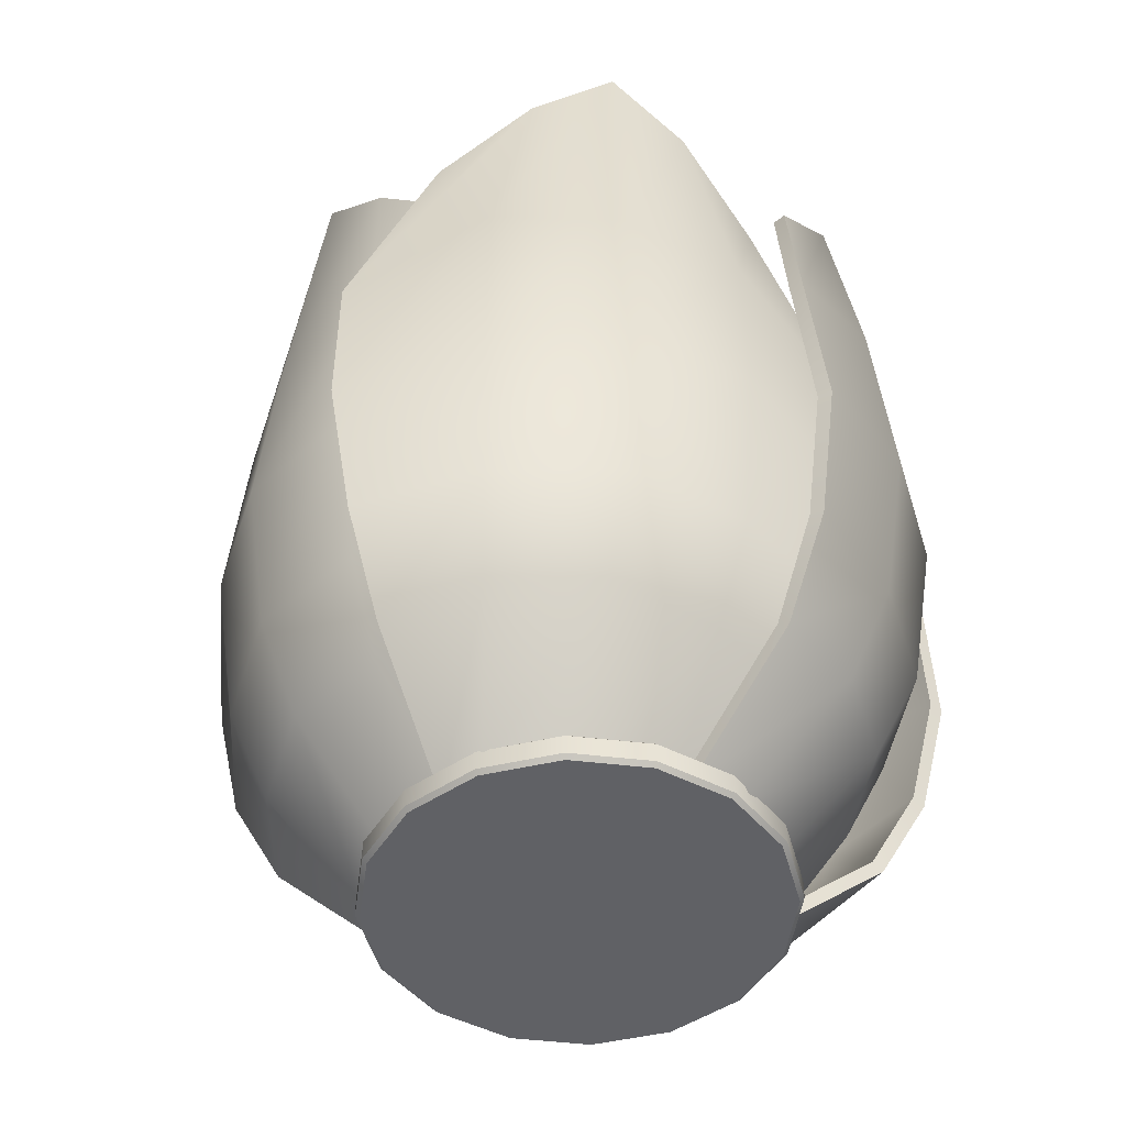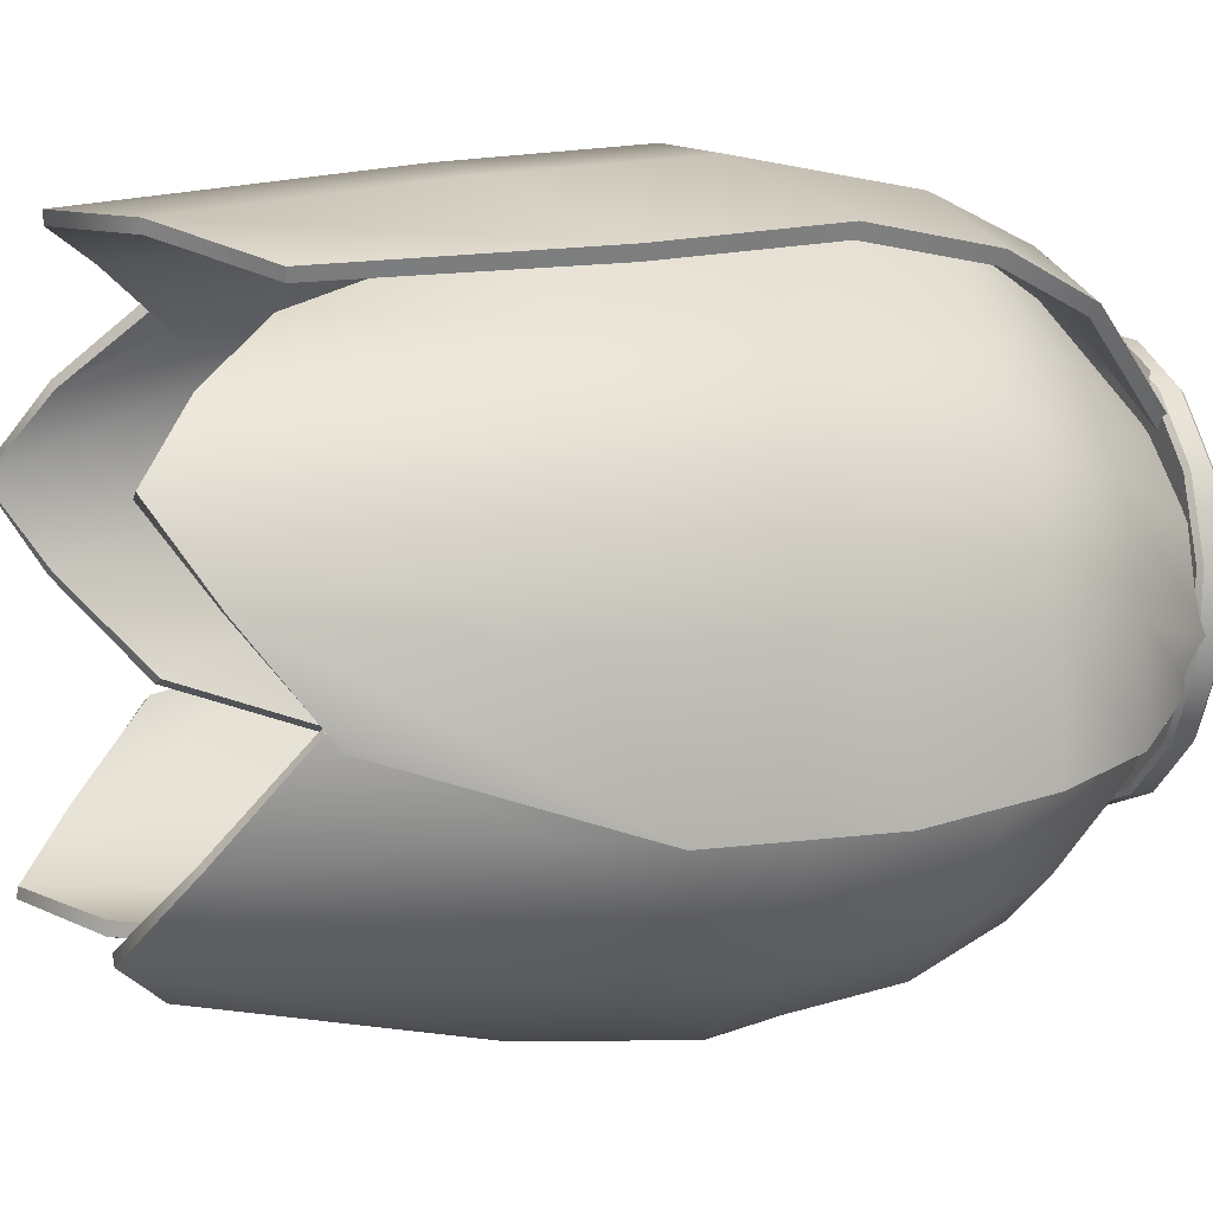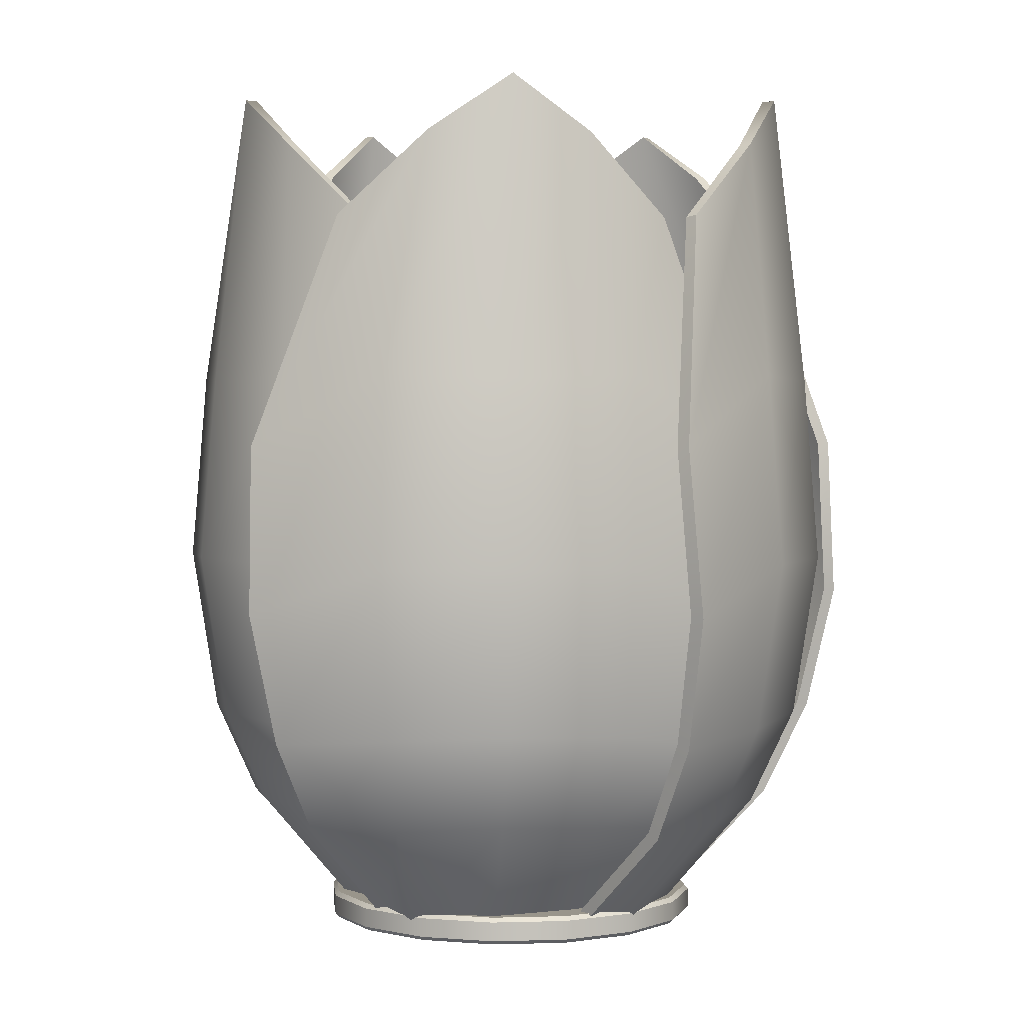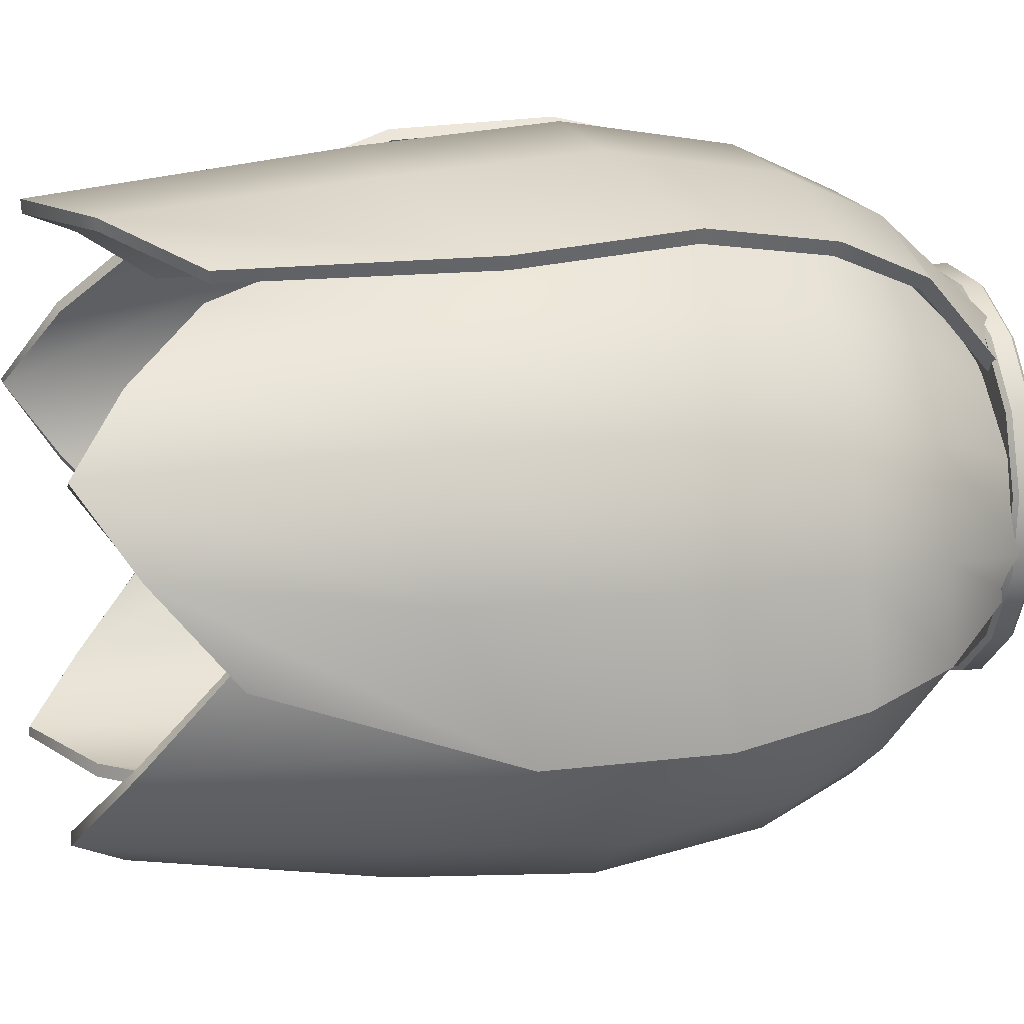
<metadata>
{"format":"obj","ext":"obj","renderer":"f3d","projection":"perspective","resolution":1024,"background":"white","views":[{"elev":-47.3,"azim":-148.1,"up":"+Y"},{"elev":6.6,"azim":-111.2,"up":"+Z"},{"elev":2.2,"azim":146.0,"up":"+Y"},{"elev":14.6,"azim":-105.5,"up":"+Z"}]}
</metadata>
<code>
v 0 0.01347 0
v 0 1.05 0
v 6.5 0.1689 -3.508
v 6.361 0.01347 -3.433
v 4.663 0.1689 -5.728
v 4.563 0.01347 -5.605
v 2.116 0.1689 -7.077
v 2.07 0.01347 -6.925
v -0.7533 0.1689 -7.348
v -0.7371 0.01347 -7.19
v -3.508 0.1689 -6.5
v -3.433 0.01347 -6.361
v -5.728 0.1689 -4.663
v -5.605 0.01347 -4.563
v -7.077 0.1689 -2.116
v -6.925 0.01347 -2.07
v -7.348 0.1689 0.7533
v -7.19 0.01347 0.7371
v -6.5 0.1689 3.508
v -6.361 0.01347 3.433
v -4.663 0.1689 5.728
v -4.563 0.01347 5.605
v -2.116 0.1689 7.077
v -2.07 0.01347 6.925
v 0.7533 0.1689 7.348
v 0.7371 0.01347 7.19
v 3.508 0.1689 6.5
v 3.433 0.01347 6.361
v 5.728 0.1689 4.663
v 5.605 0.01347 4.563
v 7.077 0.1689 2.116
v 6.925 0.01347 2.07
v 7.348 0.1689 -0.7533
v 7.19 0.01347 -0.7371
v 6.5 0.8941 -3.508
v 6.361 1.05 -3.433
v 4.663 0.8941 -5.728
v 4.563 1.05 -5.605
v 2.116 0.8941 -7.077
v 2.07 1.05 -6.925
v -0.7533 0.8941 -7.348
v -0.7371 1.05 -7.19
v -3.508 0.8941 -6.5
v -3.433 1.05 -6.361
v -5.728 0.8941 -4.663
v -5.605 1.05 -4.563
v -7.077 0.8941 -2.116
v -6.925 1.05 -2.07
v -7.348 0.8941 0.7533
v -7.19 1.05 0.7371
v -6.5 0.8941 3.508
v -6.361 1.05 3.433
v -4.663 0.8941 5.728
v -4.563 1.05 5.605
v -2.116 0.8941 7.077
v -2.07 1.05 6.925
v 0.7533 0.8941 7.348
v 0.7371 1.05 7.19
v 3.508 0.8941 6.5
v 3.433 1.05 6.361
v 5.728 0.8941 4.663
v 5.605 1.05 4.563
v 7.077 0.8941 2.116
v 6.925 1.05 2.07
v 7.348 0.8941 -0.7533
v 7.19 1.05 -0.7371
v -5.941 0.4168 -2.978
v -1.95 0.4168 4.895
v -5.074 27.84 8.259
v -11.02 27.84 -2.58
v -8.123 30.81 6.372
v -3.975 0.4168 4.016
v -10.19 32.82 4.071
v -6.163 0.4168 1.731
v -11.04 30.81 1.06
v -6.931 0.4168 -1.365
v -12.65 19.19 -5.345
v -12.63 21.86 0.02246
v -11.39 21.71 4.629
v -8.175 21.86 8.144
v -3.682 19.19 11.02
v -12.18 8.06 -4.586
v -12.25 8.374 -0.03885
v -11.09 8.579 4.376
v -7.997 8.371 7.724
v -3.784 7.664 10.5
v -13.19 12.96 -5.151
v -13.22 14.7 0.1703
v -11.97 14.75 4.788
v -8.754 14.68 8.312
v -4.266 12.98 11.13
v -10.32 4.421 -3.978
v -10.68 4.777 -0.3641
v -9.664 5.017 3.494
v -6.961 4.777 6.402
v -3.674 4.421 8.374
v -7.862 21.86 7.727
v -3.425 19.16 10.55
v -4.857 27.77 7.824
v -7.843 30.76 5.99
v -10.93 21.73 4.376
v -9.783 32.8 3.847
v -12.11 21.85 -0.01981
v -10.56 30.76 1.027
v -12.12 19.16 -5.313
v -10.53 27.77 -2.533
v -12.65 13.03 -5.147
v -12.68 14.78 0.09905
v -11.49 14.85 4.527
v -8.4 14.76 7.897
v -3.973 13.04 10.67
v -9.887 4.678 -3.93
v -10.25 5.035 -0.4056
v -11.75 8.565 -0.1086
v -11.67 8.236 -4.581
v -9.275 5.247 3.28
v -10.64 8.76 4.129
v -6.676 5.031 6.073
v -7.663 8.562 7.343
v -3.441 4.68 8.014
v -3.5 7.831 10.09
v -5.56 0.7192 -2.896
v -6.559 0.7106 -1.379
v -5.833 0.7009 1.547
v -3.733 0.7044 3.717
v -1.75 0.7089 4.552
v -4.857 0.4168 4.569
v 3.905 0.4168 3.512
v 5.994 27.84 7.599
v -6.225 27.84 9.477
v 3.193 30.81 9.816
v 2.388 0.4168 5.113
v 0.3325 32.82 10.97
v -0.5029 0.4168 6.388
v -2.796 30.81 10.74
v -3.681 0.4168 6.051
v -9.427 19.19 10.07
v -4.371 21.86 11.89
v 0.3815 21.71 12.3
v 4.785 21.86 10.48
v 9.015 19.19 7.241
v -8.558 8.06 9.891
v -4.303 8.374 11.51
v 0.2424 8.579 11.93
v 4.446 8.371 10.17
v 8.495 7.664 7.164
v -9.448 12.96 10.65
v -4.455 14.7 12.5
v 0.31 14.75 12.9
v 4.722 14.68 11.09
v 8.906 12.98 7.833
v -7.328 4.421 8.345
v -4.054 4.777 9.924
v -0.07821 5.017 10.29
v 3.578 4.777 8.741
v 6.551 4.421 6.327
v 4.5 21.86 10.04
v 8.669 19.16 6.842
v 5.658 27.77 7.246
v 2.928 30.76 9.421
v 0.3002 21.73 11.78
v 0.261 32.8 10.51
v -4.233 21.85 11.39
v -2.666 30.76 10.28
v -9.218 19.16 9.59
v -6.016 27.77 9.039
v -9.258 13.03 10.14
v -4.337 14.78 11.96
v 0.2284 14.85 12.36
v 4.453 14.76 10.61
v 8.577 13.04 7.401
v -7.137 4.678 7.958
v -3.946 5.035 9.503
v -4.198 8.565 11.02
v -8.381 8.236 9.417
v -0.1463 5.247 9.848
v 0.1625 8.76 11.43
v 3.364 5.031 8.361
v 4.202 8.562 9.726
v 6.291 4.68 5.985
v 8.202 7.831 6.755
v -4.65 0.7192 4.239
v -3.567 0.7106 5.697
v -0.5637 0.7009 6.014
v 2.188 0.7044 4.785
v 3.65 0.7089 3.206
v 2.87 0.4168 6.011
v 4.494 0.4168 -2.662
v 9.017 27.84 -3.425
v 7.134 27.84 8.793
v 10.3 30.81 -0.08952
v 5.567 0.4168 -0.7339
v 10.55 32.82 2.983
v 5.919 0.4168 2.405
v 9.381 30.81 5.899
v 4.636 0.4168 5.336
v 6.693 19.19 12.04
v 9.95 21.86 7.758
v 11.77 21.71 3.35
v 11.36 21.86 -1.397
v 9.537 19.19 -6.404
v 6.774 8.06 11.15
v 9.607 8.374 7.582
v 11.37 8.579 3.372
v 10.96 8.371 -1.166
v 9.303 7.664 -5.931
v 7.221 12.96 12.23
v 10.48 14.7 8.026
v 12.3 14.75 3.604
v 11.9 14.68 -1.15
v 10.05 12.98 -6.119
v 5.692 4.421 9.512
v 8.186 4.777 6.863
v 9.73 5.017 3.18
v 9.353 4.777 -0.7714
v 7.941 4.421 -4.332
v 10.86 21.86 -1.257
v 9.053 19.16 -6.194
v 8.578 27.77 -3.211
v 9.848 30.76 0.04426
v 11.25 21.73 3.272
v 10.09 32.8 2.913
v 9.513 21.85 7.477
v 8.984 30.76 5.637
v 6.295 19.16 11.69
v 6.778 27.77 8.462
v 6.794 13.03 11.9
v 10.01 14.78 7.754
v 11.76 14.85 3.52
v 11.36 14.76 -1.036
v 9.54 13.04 -5.934
v 5.38 4.678 9.213
v 7.815 5.035 6.633
v 9.167 8.565 7.333
v 6.375 8.236 10.84
v 9.29 5.247 3.113
v 10.87 8.76 3.297
v 8.925 5.031 -0.6822
v 10.46 8.562 -1.067
v 7.536 4.68 -4.187
v 8.824 7.831 -5.774
v 2.618 0.7192 5.715
v 4.331 0.7106 5.121
v 5.543 0.7009 2.351
v 5.193 0.7044 -0.6422
v 4.126 0.7089 -2.511
v 6.569 0.4168 -0.9237
v -1.217 0.4168 -5.081
v -0.5874 27.84 -9.622
v 10.5 27.84 -4.153
v 2.995 30.81 -9.85
v 0.9469 0.4168 -5.525
v 6.01 32.82 -9.166
v 4.051 0.4168 -4.917
v 8.429 30.81 -7.17
v 6.455 0.4168 -2.812
v 13.41 19.19 -2.748
v 10.32 21.86 -7.142
v 6.658 21.71 -10.2
v 2.01 21.86 -11.24
v -3.319 19.19 -11.01
v 12.59 8.06 -3.089
v 10.04 8.374 -6.866
v 6.556 8.579 -9.815
v 2.104 8.371 -10.79
v -2.943 7.664 -10.64
v 13.74 12.96 -3.188
v 10.71 14.7 -7.561
v 7.039 14.75 -10.63
v 2.383 14.68 -11.67
v -2.91 12.98 -11.41
v 10.72 4.421 -2.555
v 8.947 4.777 -5.731
v 5.901 5.017 -8.311
v 2.018 4.777 -9.14
v -1.807 4.421 -8.864
v 1.992 21.86 -10.72
v -3.265 19.16 -10.48
v -0.5161 27.77 -9.14
v 2.985 30.76 -9.375
v 6.428 21.73 -9.73
v 5.805 32.8 -8.749
v 9.917 21.85 -6.809
v 8.06 30.76 -6.87
v 12.96 19.16 -2.471
v 10.08 27.77 -3.913
v 13.29 13.03 -2.881
v 10.31 14.78 -7.193
v 6.797 14.85 -10.14
v 2.332 14.76 -11.13
v -2.888 13.04 -10.86
v 10.34 4.678 -2.347
v 8.615 5.035 -5.446
v 9.671 8.565 -6.521
v 12.17 8.236 -2.802
v 5.704 5.247 -7.912
v 6.332 8.76 -9.355
v 1.973 5.031 -8.705
v 2.049 8.562 -10.28
v -1.791 4.68 -8.433
v -2.938 7.831 -10.13
v 6.21 0.7192 -0.7725
v 6.157 0.7106 -2.585
v 3.885 0.7009 -4.575
v 0.9203 0.7044 -5.139
v -1.184 0.7089 -4.684
v 1.067 0.4168 -6.537
v -5.241 0.4168 -0.3614
v -9.386 27.84 -2.327
v -0.8365 27.84 -11.25
v -8.511 30.81 -5.815
v -5.011 0.4168 -2.559
v -6.942 32.82 -8.486
v -3.493 0.4168 -5.338
v -4.321 30.81 -10.19
v -0.7685 0.4168 -6.996
v 1.333 19.19 -13.6
v -3.783 21.86 -11.97
v -7.802 21.71 -9.402
v -10.19 21.86 -5.282
v -11.57 19.19 -0.1277
v 0.7543 8.06 -12.92
v -3.608 8.374 -11.63
v -7.468 8.579 -9.188
v -9.732 8.371 -5.234
v -11.11 7.664 -0.3754
v 0.9942 12.96 -14.04
v -4.088 14.7 -12.47
v -8.117 14.75 -9.89
v -10.51 14.68 -5.762
v -11.85 12.98 -0.6342
v 0.7231 4.421 -10.98
v -2.835 4.777 -10.24
v -6.21 5.017 -8.115
v -8.17 4.777 -4.661
v -9.06 4.421 -0.9294
v -9.697 21.86 -5.108
v -11.06 19.16 -0.02106
v -8.905 27.77 -2.249
v -8.062 30.76 -5.662
v -7.423 21.73 -9.041
v -6.607 32.8 -8.166
v -3.586 21.85 -11.49
v -4.146 30.76 -9.749
v 1.461 19.16 -13.09
v -0.7357 27.77 -10.78
v 1.153 13.03 -13.53
v -3.858 14.78 -11.97
v -7.724 14.85 -9.512
v -10.01 14.76 -5.55
v -11.33 13.04 -0.4923
v 0.8064 4.678 -10.55
v -2.665 5.035 -9.841
v -3.391 8.565 -11.17
v 0.9017 8.236 -12.43
v -5.889 5.247 -7.807
v -7.098 8.76 -8.835
v -7.769 5.031 -4.487
v -9.268 8.562 -5.029
v -8.645 4.68 -0.8142
v -10.63 7.831 -0.2287
v 1.104 0.7192 -6.149
v -0.6428 0.7106 -6.644
v -3.218 0.7009 -5.076
v -4.654 0.7044 -2.417
v -4.853 0.7089 -0.2738
f 3 4 6 5
f 4 3 33 34
f 5 6 8 7
f 7 8 10 9
f 9 10 12 11
f 11 12 14 13
f 13 14 16 15
f 15 16 18 17
f 17 18 20 19
f 19 20 22 21
f 21 22 24 23
f 23 24 26 25
f 25 26 28 27
f 27 28 30 29
f 29 30 32 31
f 31 32 34 33
f 35 36 66 65
f 36 35 37 38
f 38 37 39 40
f 40 39 41 42
f 42 41 43 44
f 44 43 45 46
f 46 45 47 48
f 48 47 49 50
f 50 49 51 52
f 52 51 53 54
f 54 53 55 56
f 56 55 57 58
f 58 57 59 60
f 60 59 61 62
f 62 61 63 64
f 64 63 65 66
f 3 5 37 35
f 5 7 39 37
f 7 9 41 39
f 9 11 43 41
f 11 13 45 43
f 13 15 47 45
f 15 17 49 47
f 17 19 51 49
f 19 21 53 51
f 21 23 55 53
f 23 25 57 55
f 25 27 59 57
f 27 29 61 59
f 29 31 63 61
f 31 33 65 63
f 33 3 35 65
f 6 4 1
f 8 6 1
f 10 8 1
f 12 10 1
f 14 12 1
f 16 14 1
f 18 16 1
f 20 18 1
f 22 20 1
f 24 22 1
f 26 24 1
f 28 26 1
f 30 28 1
f 32 30 1
f 34 32 1
f 4 34 1
f 36 38 2
f 38 40 2
f 40 42 2
f 42 44 2
f 44 46 2
f 46 48 2
f 48 50 2
f 50 52 2
f 52 54 2
f 54 56 2
f 56 58 2
f 58 60 2
f 60 62 2
f 62 64 2
f 64 66 2
f 66 36 2
f 97 100 99 98
f 101 102 100 97
f 103 104 102 101
f 105 106 104 103
f 107 105 103 108
f 108 103 101 109
f 109 101 97 110
f 110 97 98 111
f 112 115 114 113
f 113 114 117 116
f 116 117 119 118
f 118 119 121 120
f 115 107 108 114
f 114 108 109 117
f 117 109 110 119
f 119 110 111 121
f 122 112 113 123
f 123 113 116 124
f 124 116 118 125
f 125 118 120 126
f 80 81 69 71
f 79 80 71 73
f 78 79 73 75
f 77 78 75 70
f 87 88 78 77
f 88 89 79 78
f 89 90 80 79
f 90 91 81 80
f 92 93 83 82
f 93 94 84 83
f 94 95 85 84
f 95 96 86 85
f 82 83 88 87
f 83 84 89 88
f 84 85 90 89
f 85 86 91 90
f 67 76 93 92
f 76 74 94 93
f 74 72 95 94
f 72 68 96 95
f 81 98 99 69
f 69 99 100 71
f 71 100 102 73
f 73 102 104 75
f 75 104 106 70
f 70 106 105 77
f 77 105 107 87
f 91 111 98 81
f 82 115 112 92
f 96 120 121 86
f 87 107 115 82
f 86 121 111 91
f 67 122 123 76
f 92 112 122 67
f 76 123 124 74
f 74 124 125 72
f 72 125 126 68
f 68 126 120 96
f 157 160 159 158
f 161 162 160 157
f 163 164 162 161
f 165 166 164 163
f 167 165 163 168
f 168 163 161 169
f 169 161 157 170
f 170 157 158 171
f 172 175 174 173
f 173 174 177 176
f 176 177 179 178
f 178 179 181 180
f 175 167 168 174
f 174 168 169 177
f 177 169 170 179
f 179 170 171 181
f 182 172 173 183
f 183 173 176 184
f 184 176 178 185
f 185 178 180 186
f 140 141 129 131
f 139 140 131 133
f 138 139 133 135
f 137 138 135 130
f 147 148 138 137
f 148 149 139 138
f 149 150 140 139
f 150 151 141 140
f 152 153 143 142
f 153 154 144 143
f 154 155 145 144
f 155 156 146 145
f 142 143 148 147
f 143 144 149 148
f 144 145 150 149
f 145 146 151 150
f 127 136 153 152
f 136 134 154 153
f 134 132 155 154
f 132 128 156 155
f 141 158 159 129
f 129 159 160 131
f 131 160 162 133
f 133 162 164 135
f 135 164 166 130
f 130 166 165 137
f 137 165 167 147
f 151 171 158 141
f 142 175 172 152
f 156 180 181 146
f 147 167 175 142
f 146 181 171 151
f 127 182 183 136
f 152 172 182 127
f 136 183 184 134
f 134 184 185 132
f 132 185 186 128
f 128 186 180 156
f 217 220 219 218
f 221 222 220 217
f 223 224 222 221
f 225 226 224 223
f 227 225 223 228
f 228 223 221 229
f 229 221 217 230
f 230 217 218 231
f 232 235 234 233
f 233 234 237 236
f 236 237 239 238
f 238 239 241 240
f 235 227 228 234
f 234 228 229 237
f 237 229 230 239
f 239 230 231 241
f 242 232 233 243
f 243 233 236 244
f 244 236 238 245
f 245 238 240 246
f 200 201 189 191
f 199 200 191 193
f 198 199 193 195
f 197 198 195 190
f 207 208 198 197
f 208 209 199 198
f 209 210 200 199
f 210 211 201 200
f 212 213 203 202
f 213 214 204 203
f 214 215 205 204
f 215 216 206 205
f 202 203 208 207
f 203 204 209 208
f 204 205 210 209
f 205 206 211 210
f 187 196 213 212
f 196 194 214 213
f 194 192 215 214
f 192 188 216 215
f 201 218 219 189
f 189 219 220 191
f 191 220 222 193
f 193 222 224 195
f 195 224 226 190
f 190 226 225 197
f 197 225 227 207
f 211 231 218 201
f 202 235 232 212
f 216 240 241 206
f 207 227 235 202
f 206 241 231 211
f 187 242 243 196
f 212 232 242 187
f 196 243 244 194
f 194 244 245 192
f 192 245 246 188
f 188 246 240 216
f 277 280 279 278
f 281 282 280 277
f 283 284 282 281
f 285 286 284 283
f 287 285 283 288
f 288 283 281 289
f 289 281 277 290
f 290 277 278 291
f 292 295 294 293
f 293 294 297 296
f 296 297 299 298
f 298 299 301 300
f 295 287 288 294
f 294 288 289 297
f 297 289 290 299
f 299 290 291 301
f 302 292 293 303
f 303 293 296 304
f 304 296 298 305
f 305 298 300 306
f 260 261 249 251
f 259 260 251 253
f 258 259 253 255
f 257 258 255 250
f 267 268 258 257
f 268 269 259 258
f 269 270 260 259
f 270 271 261 260
f 272 273 263 262
f 273 274 264 263
f 274 275 265 264
f 275 276 266 265
f 262 263 268 267
f 263 264 269 268
f 264 265 270 269
f 265 266 271 270
f 247 256 273 272
f 256 254 274 273
f 254 252 275 274
f 252 248 276 275
f 261 278 279 249
f 249 279 280 251
f 251 280 282 253
f 253 282 284 255
f 255 284 286 250
f 250 286 285 257
f 257 285 287 267
f 271 291 278 261
f 262 295 292 272
f 276 300 301 266
f 267 287 295 262
f 266 301 291 271
f 247 302 303 256
f 272 292 302 247
f 256 303 304 254
f 254 304 305 252
f 252 305 306 248
f 248 306 300 276
f 337 340 339 338
f 341 342 340 337
f 343 344 342 341
f 345 346 344 343
f 347 345 343 348
f 348 343 341 349
f 349 341 337 350
f 350 337 338 351
f 352 355 354 353
f 353 354 357 356
f 356 357 359 358
f 358 359 361 360
f 355 347 348 354
f 354 348 349 357
f 357 349 350 359
f 359 350 351 361
f 362 352 353 363
f 363 353 356 364
f 364 356 358 365
f 365 358 360 366
f 320 321 309 311
f 319 320 311 313
f 318 319 313 315
f 317 318 315 310
f 327 328 318 317
f 328 329 319 318
f 329 330 320 319
f 330 331 321 320
f 332 333 323 322
f 333 334 324 323
f 334 335 325 324
f 335 336 326 325
f 322 323 328 327
f 323 324 329 328
f 324 325 330 329
f 325 326 331 330
f 307 316 333 332
f 316 314 334 333
f 314 312 335 334
f 312 308 336 335
f 321 338 339 309
f 309 339 340 311
f 311 340 342 313
f 313 342 344 315
f 315 344 346 310
f 310 346 345 317
f 317 345 347 327
f 331 351 338 321
f 322 355 352 332
f 336 360 361 326
f 327 347 355 322
f 326 361 351 331
f 307 362 363 316
f 332 352 362 307
f 316 363 364 314
f 314 364 365 312
f 312 365 366 308
f 308 366 360 336

</code>
